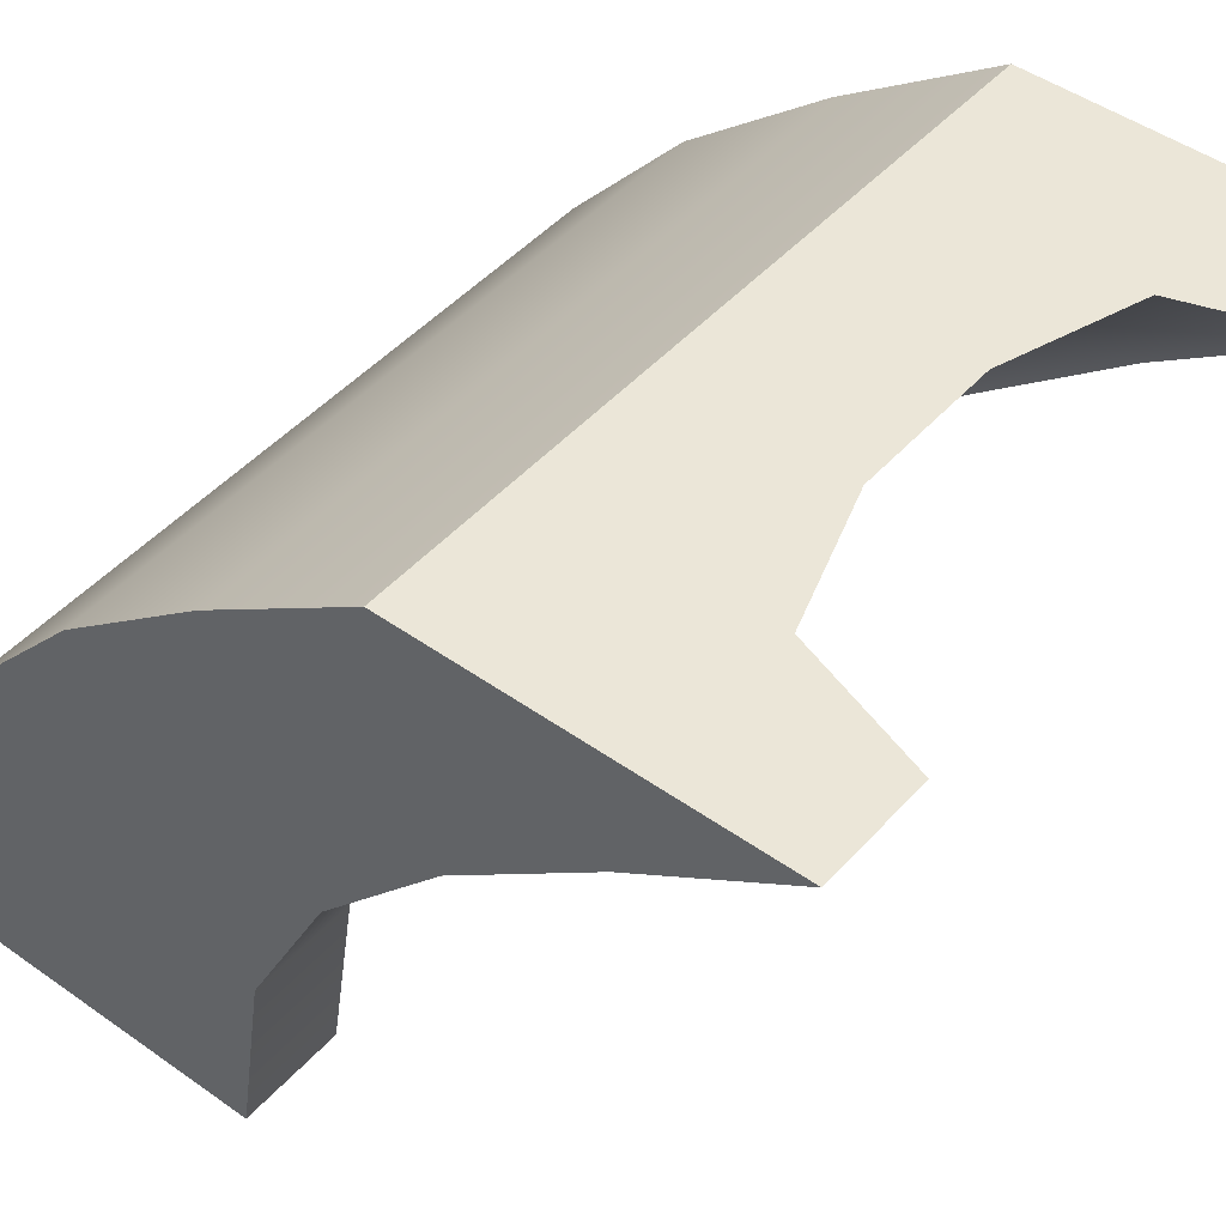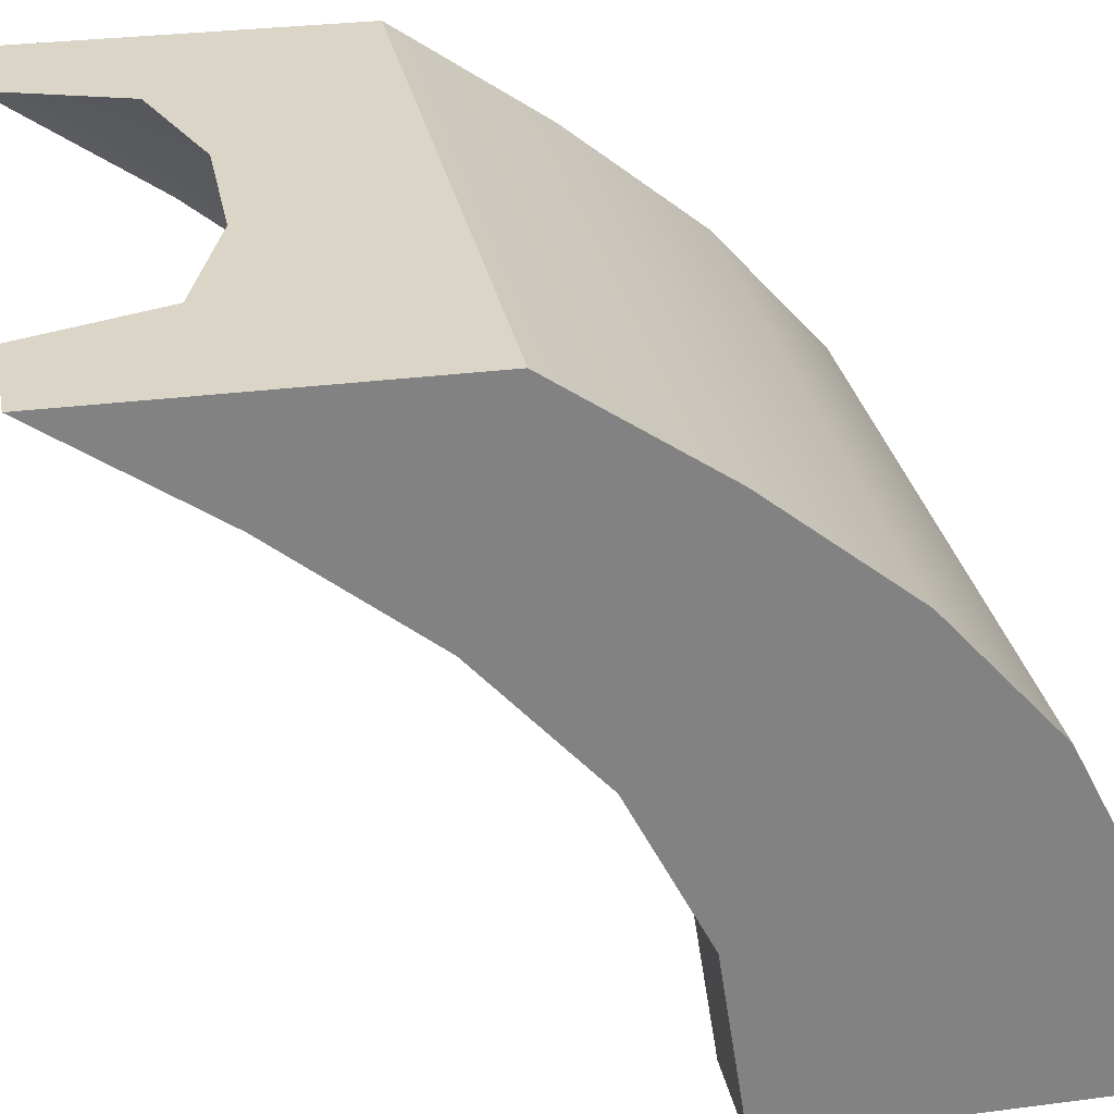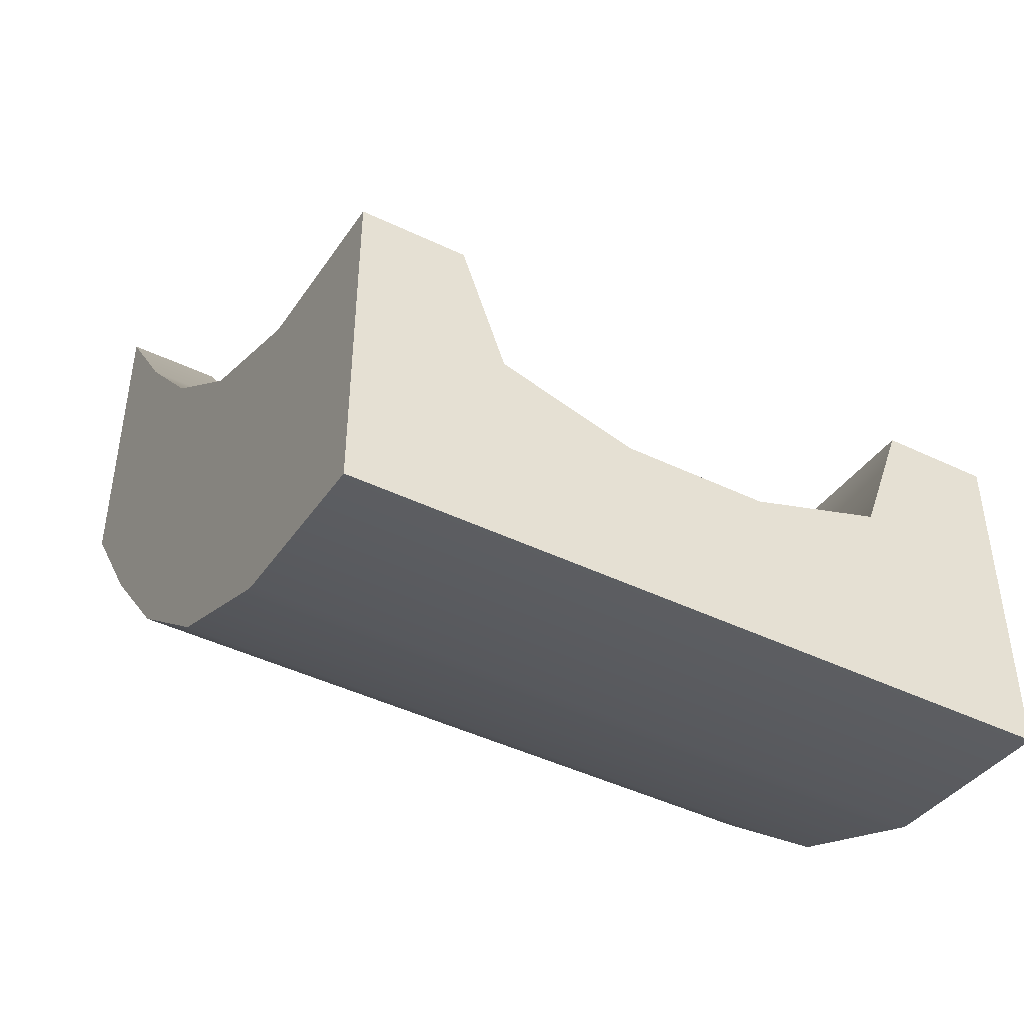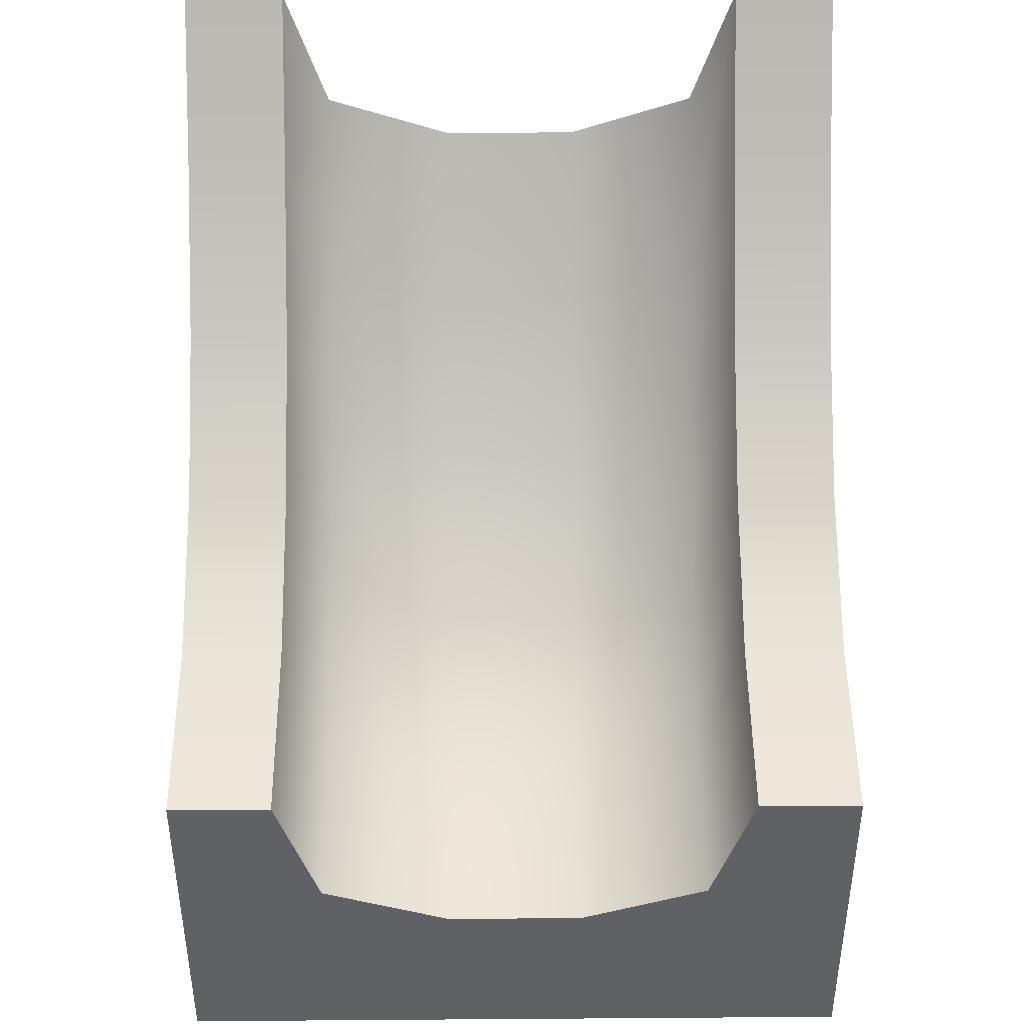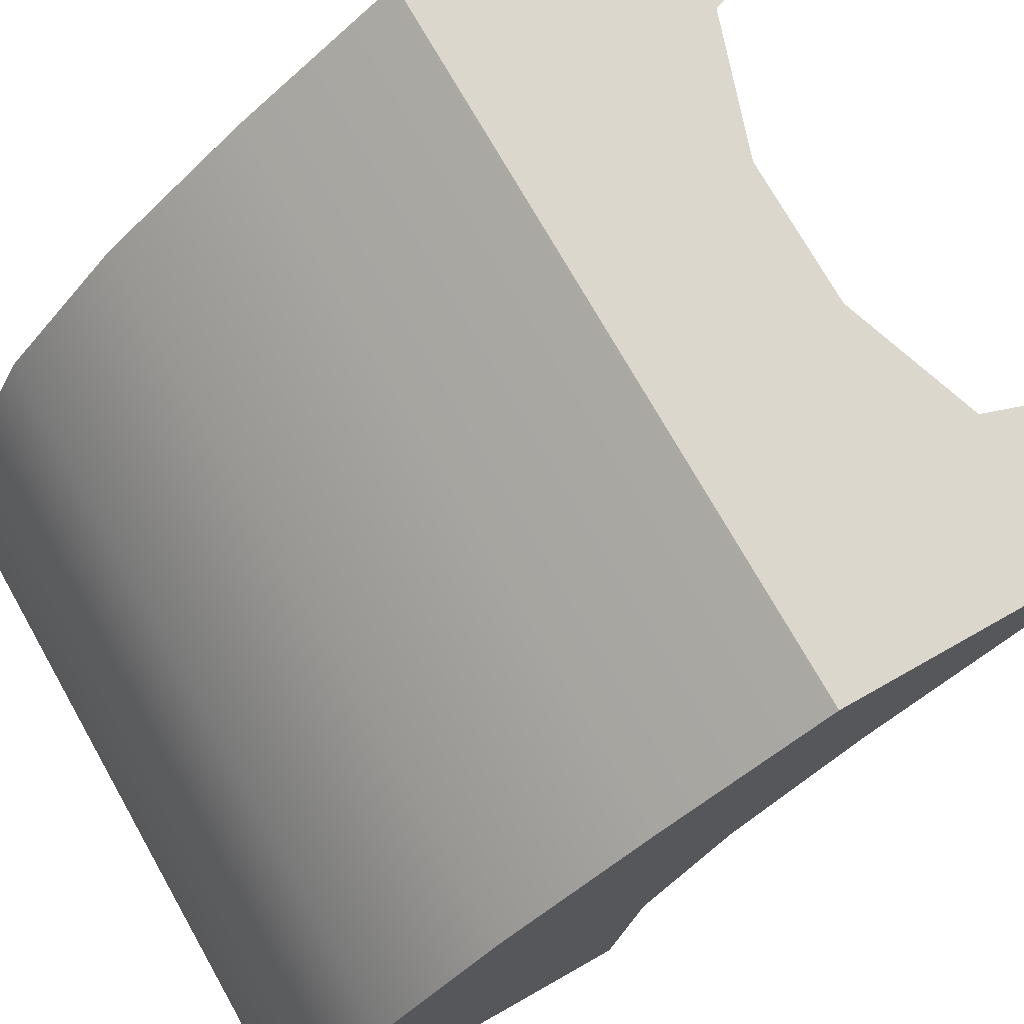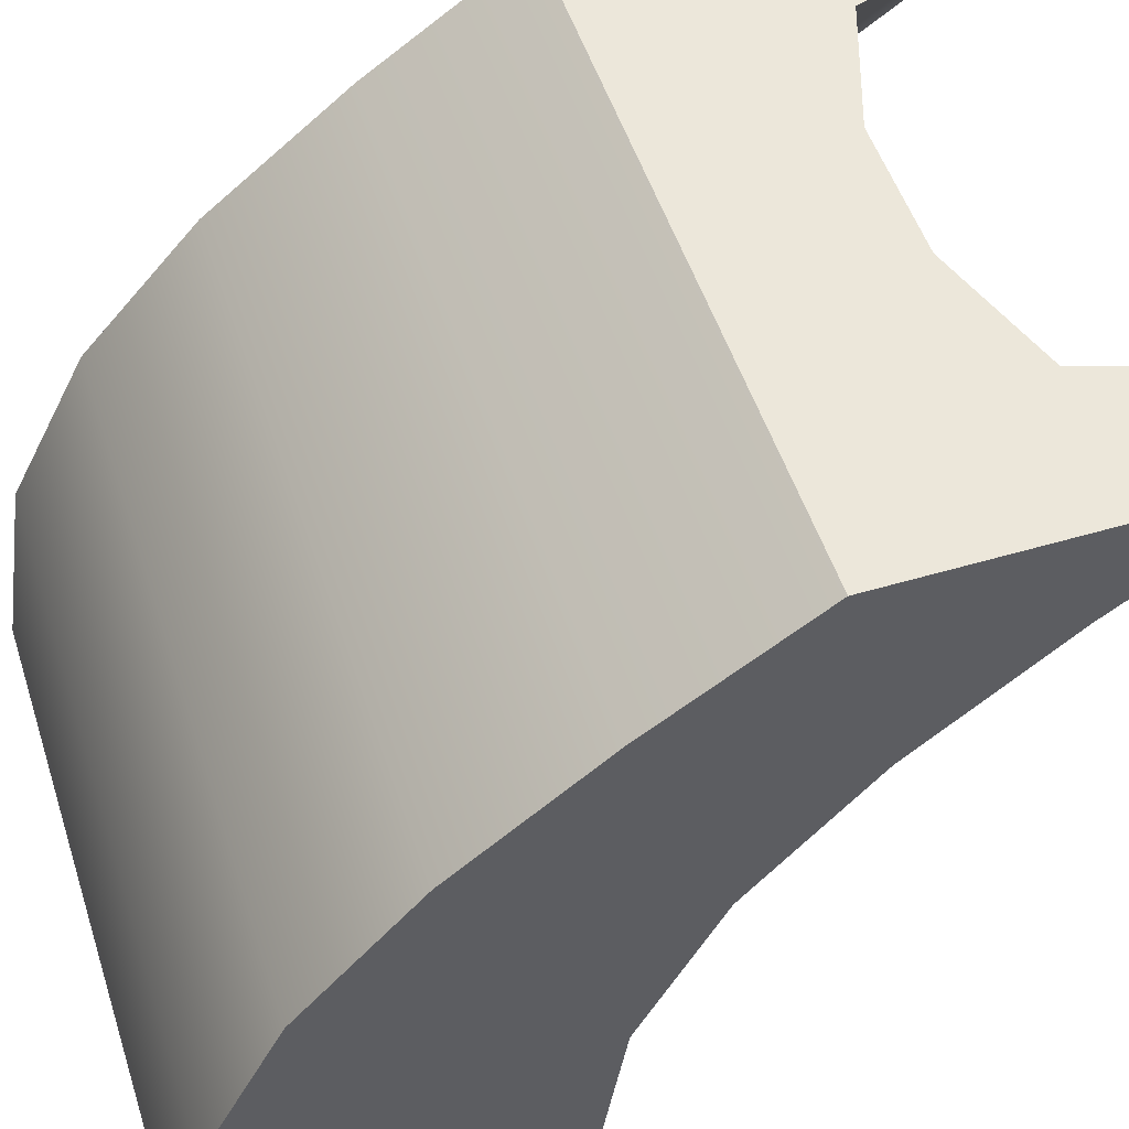
<metadata>
{"format":"obj","ext":"obj","renderer":"f3d","projection":"perspective","resolution":1024,"background":"white","views":[{"elev":46.5,"azim":129.1,"up":"+Z"},{"elev":29.5,"azim":-100.9,"up":"+Z"},{"elev":-45.4,"azim":151.1,"up":"+Y"},{"elev":41.5,"azim":179.5,"up":"+Y"},{"elev":73.4,"azim":60.5,"up":"+Z"},{"elev":51.4,"azim":72.2,"up":"+Z"}]}
</metadata>
<code>
g rampStart_D
v 0.5 0.5 -0.5
v 0.5 0 -0.5
v 0.5 0.542 -0.228
v 0.5 0.042 -0.228
v 0.5 0.656 -0.004
v 0.5 0.156 -0.004
v 0.5 0.824 0.184
v 0.5 0.324 0.184
v 0.5 1.028 0.348
v 0.5 0.528 0.348
v 0.5 1.25 0.5
v 0.5 0.75 0.5
v 0.35 1.028 0.348
v 0.35 1.25 0.5
v 0.35 0.824 0.184
v -0.5 0.156 -0.004
v -0.5 0.324 0.184
v 0.35 0.656 -0.004
v 0.35 0.542 -0.228
v -0.35 0.656 -0.004
v -0.35 0.824 0.184
v -0.5 0.656 -0.004
v -0.5 0.824 0.184
v -0.5 0.528 0.348
v -0.5 1.028 0.348
v -0.35 1.028 0.348
v -0.35 0.542 -0.228
v -0.5 0.542 -0.228
v -0.5 0.042 -0.228
v 0.35 0.5 -0.5
v -0.35 0.5 -0.5
v -0.5 0.5 -0.5
v -0.5 0 -0.5
v -0.5 0.75 0.5
v -0.5 1.25 0.5
v -0.35 1.25 0.5
v 0.2875 1.062 0.5
v 0.1 1 0.5
v -0.1 1 0.5
v -0.2875 1.062 0.5
v -0.2875 0.3125 -0.5
v -0.1 0.25 -0.5
v 0.1 0.25 -0.5
v 0.2875 0.3125 -0.5
v -0.1 0.778 0.348
v 0.1 0.778 0.348
v -0.1 0.574 0.184
v 0.1 0.574 0.184
v 0.1 0.406 -0.004
v -0.1 0.406 -0.004
v 0.1 0.292 -0.228
v -0.1 0.292 -0.228
v 0.2875 0.4685 -0.004
v 0.2875 0.6365 0.184
v -0.2875 0.4685 -0.004
v -0.2875 0.3545 -0.228
v -0.2875 0.6365 0.184
v -0.2875 0.8405 0.348
v 0.2875 0.8405 0.348
v 0.2875 0.3545 -0.228
f 3 2 1
f 2 3 4
f 4 3 5
f 4 5 6
f 6 5 7
f 6 7 8
f 8 7 9
f 8 9 10
f 10 9 11
f 10 11 12
f 1 2 3
f 4 3 2
f 5 3 4
f 6 5 4
f 7 5 6
f 8 7 6
f 9 7 8
f 10 9 8
f 11 9 10
f 12 11 10
f 14 9 13
f 9 14 11
f 13 9 14
f 11 14 9
f 13 7 15
f 7 13 9
f 15 7 13
f 9 13 7
f 8 16 6
f 16 8 17
f 6 16 8
f 17 8 16
f 3 18 5
f 18 3 19
f 5 18 3
f 19 3 18
f 22 21 20
f 21 22 23
f 20 21 22
f 23 22 21
f 18 7 5
f 7 18 15
f 5 7 18
f 15 18 7
f 10 17 8
f 17 10 24
f 8 17 10
f 24 10 17
f 25 21 23
f 21 25 26
f 23 21 25
f 26 25 21
f 27 22 20
f 22 27 28
f 20 22 27
f 28 27 22
f 16 4 6
f 4 16 29
f 6 4 16
f 29 16 4
f 30 3 1
f 3 30 19
f 1 3 30
f 19 30 3
f 32 27 31
f 27 32 28
f 31 27 32
f 28 32 27
f 29 2 4
f 2 29 33
f 4 2 29
f 33 29 2
f 12 24 10
f 24 12 34
f 10 24 12
f 34 12 24
f 35 26 25
f 26 35 36
f 25 26 35
f 36 35 26
f 37 11 14
f 37 12 11
f 12 37 34
f 34 37 38
f 39 34 38
f 40 34 39
f 34 40 35
f 35 40 36
f 14 11 37
f 11 12 37
f 34 37 12
f 38 37 34
f 38 34 39
f 39 34 40
f 35 40 34
f 36 40 35
f 29 32 33
f 32 29 28
f 28 29 16
f 28 16 22
f 22 16 17
f 22 17 23
f 23 17 24
f 23 24 25
f 25 24 34
f 25 34 35
f 33 32 29
f 28 29 32
f 16 29 28
f 22 16 28
f 17 16 22
f 23 17 22
f 24 17 23
f 25 24 23
f 34 24 25
f 35 34 25
f 41 32 31
f 41 33 32
f 33 41 2
f 2 41 42
f 43 2 42
f 44 2 43
f 2 44 1
f 1 44 30
f 31 32 41
f 32 33 41
f 2 41 33
f 42 41 2
f 42 2 43
f 43 2 44
f 1 44 2
f 30 44 1
f 39 46 45
f 46 39 38
f 45 46 39
f 38 39 46
f 45 48 47
f 48 45 46
f 47 48 45
f 46 45 48
f 51 50 49
f 50 51 52
f 49 50 51
f 52 51 50
f 49 54 53
f 54 49 48
f 53 54 49
f 48 49 54
f 52 55 50
f 55 52 56
f 50 55 52
f 56 52 55
f 54 18 53
f 18 54 15
f 53 18 54
f 15 54 18
f 50 48 49
f 48 50 47
f 49 48 50
f 47 50 48
f 57 45 47
f 45 57 58
f 47 45 57
f 58 57 45
f 59 15 54
f 15 59 13
f 54 15 59
f 13 59 15
f 53 19 60
f 19 53 18
f 60 19 53
f 18 53 19
f 26 57 21
f 57 26 58
f 21 57 26
f 58 26 57
f 46 54 48
f 54 46 59
f 48 54 46
f 59 46 54
f 60 49 53
f 49 60 51
f 53 49 60
f 51 60 49
f 55 47 50
f 47 55 57
f 50 47 55
f 57 55 47
f 20 56 27
f 56 20 55
f 27 56 20
f 55 20 56
f 41 52 42
f 52 41 56
f 42 52 41
f 56 41 52
f 21 55 20
f 55 21 57
f 20 55 21
f 57 21 55
f 42 51 43
f 51 42 52
f 43 51 42
f 52 42 51
f 43 60 44
f 60 43 51
f 44 60 43
f 51 43 60
f 60 30 44
f 30 60 19
f 44 30 60
f 19 60 30
f 27 41 31
f 41 27 56
f 31 41 27
f 56 27 41
f 58 39 45
f 39 58 40
f 45 39 58
f 40 58 39
f 38 59 46
f 59 38 37
f 46 59 38
f 37 38 59
f 36 58 26
f 58 36 40
f 26 58 36
f 40 36 58
f 37 13 59
f 13 37 14
f 59 13 37
f 14 37 13

</code>
